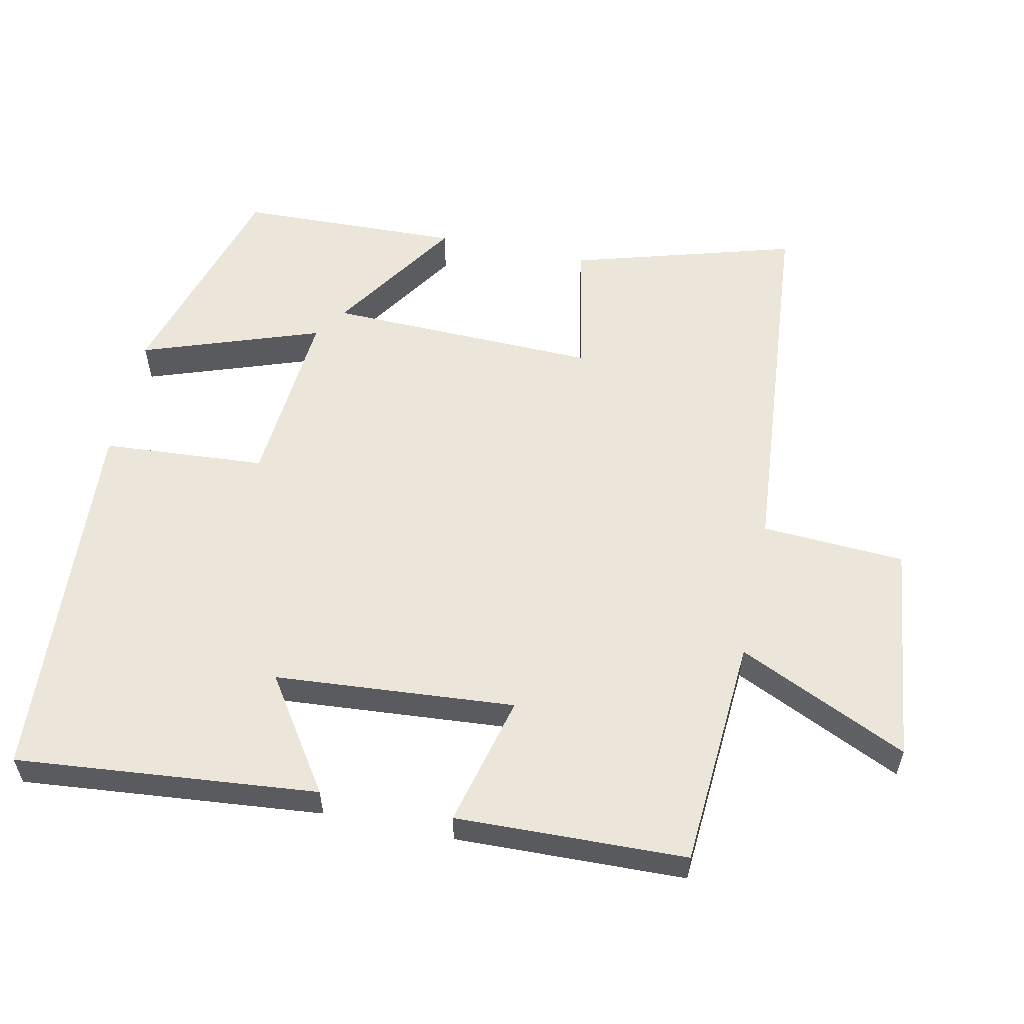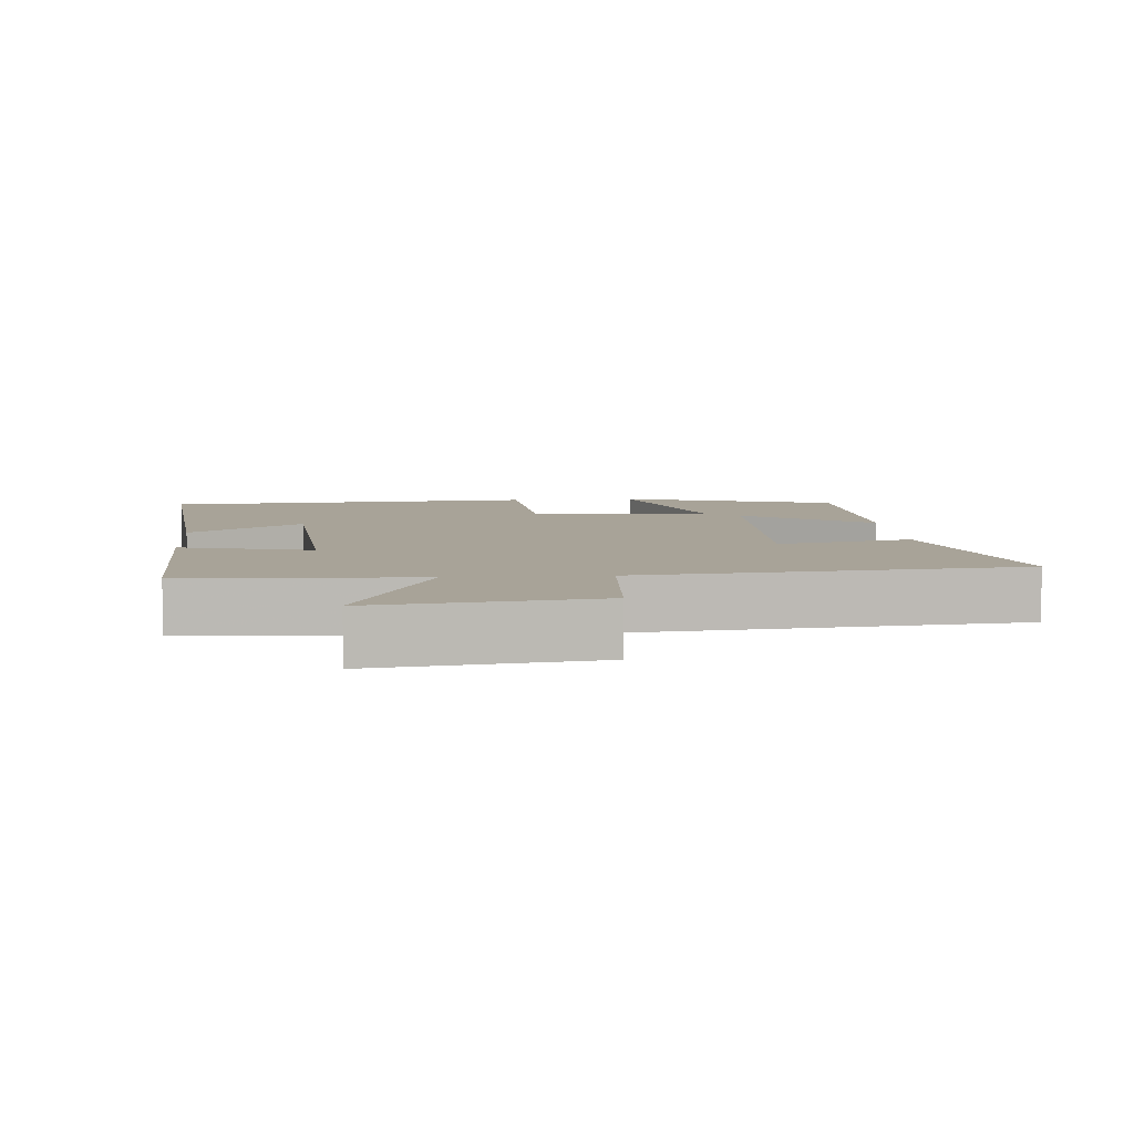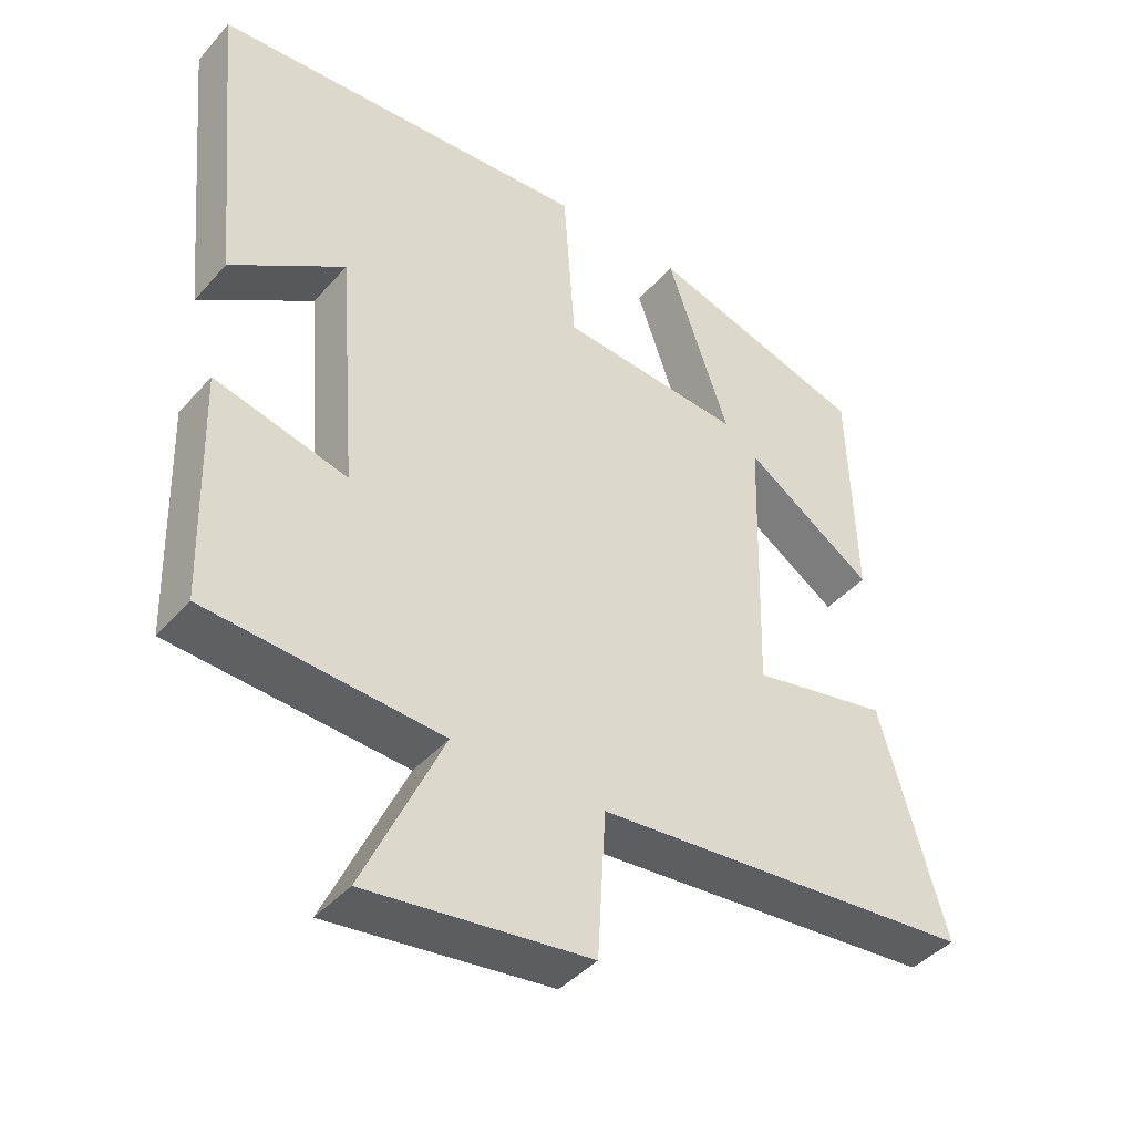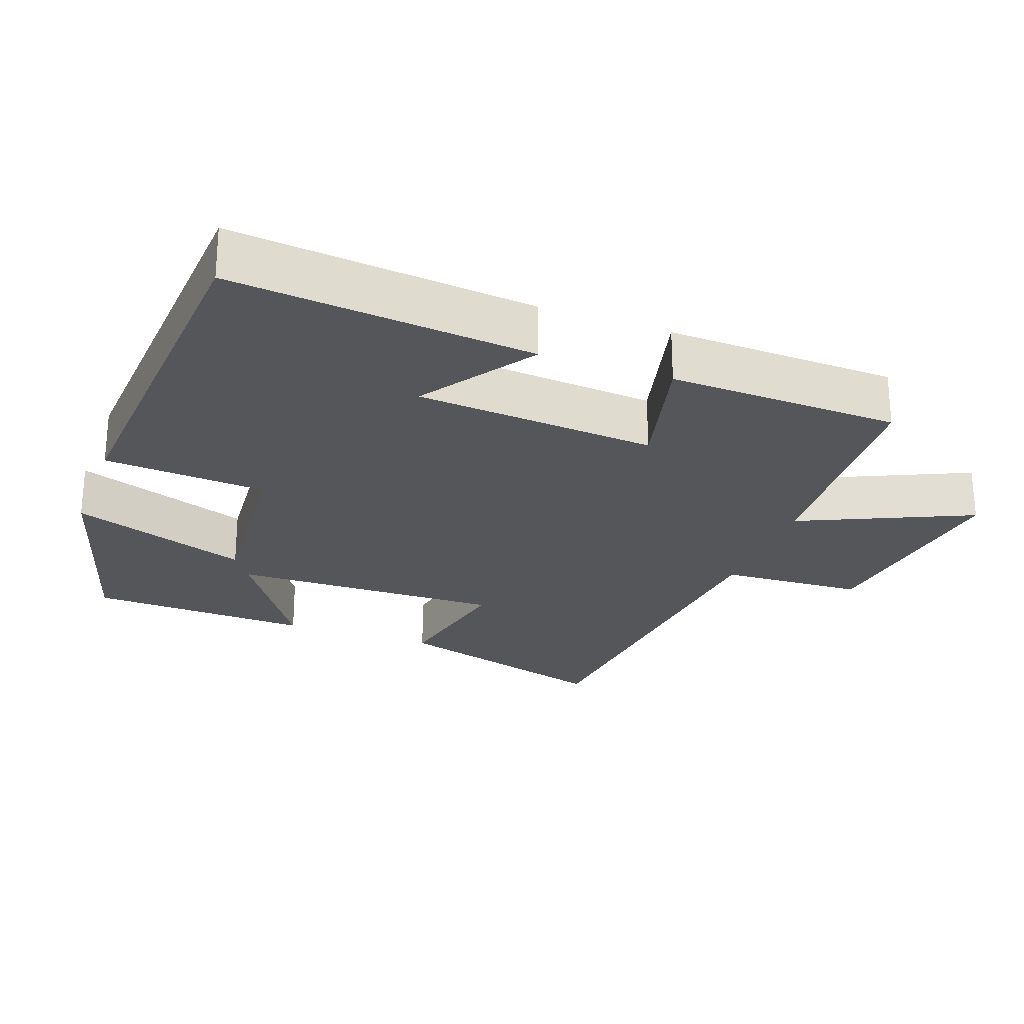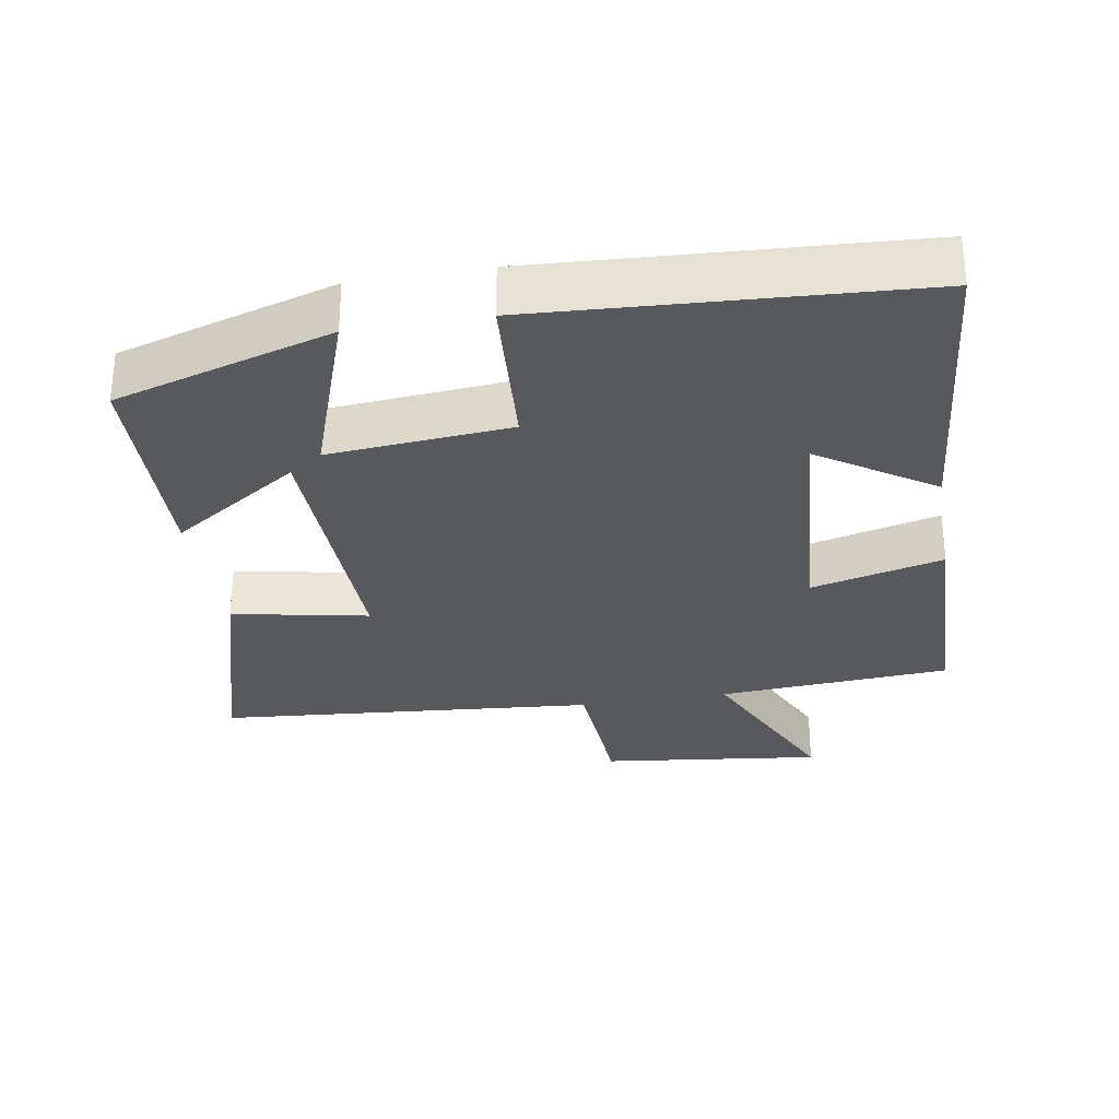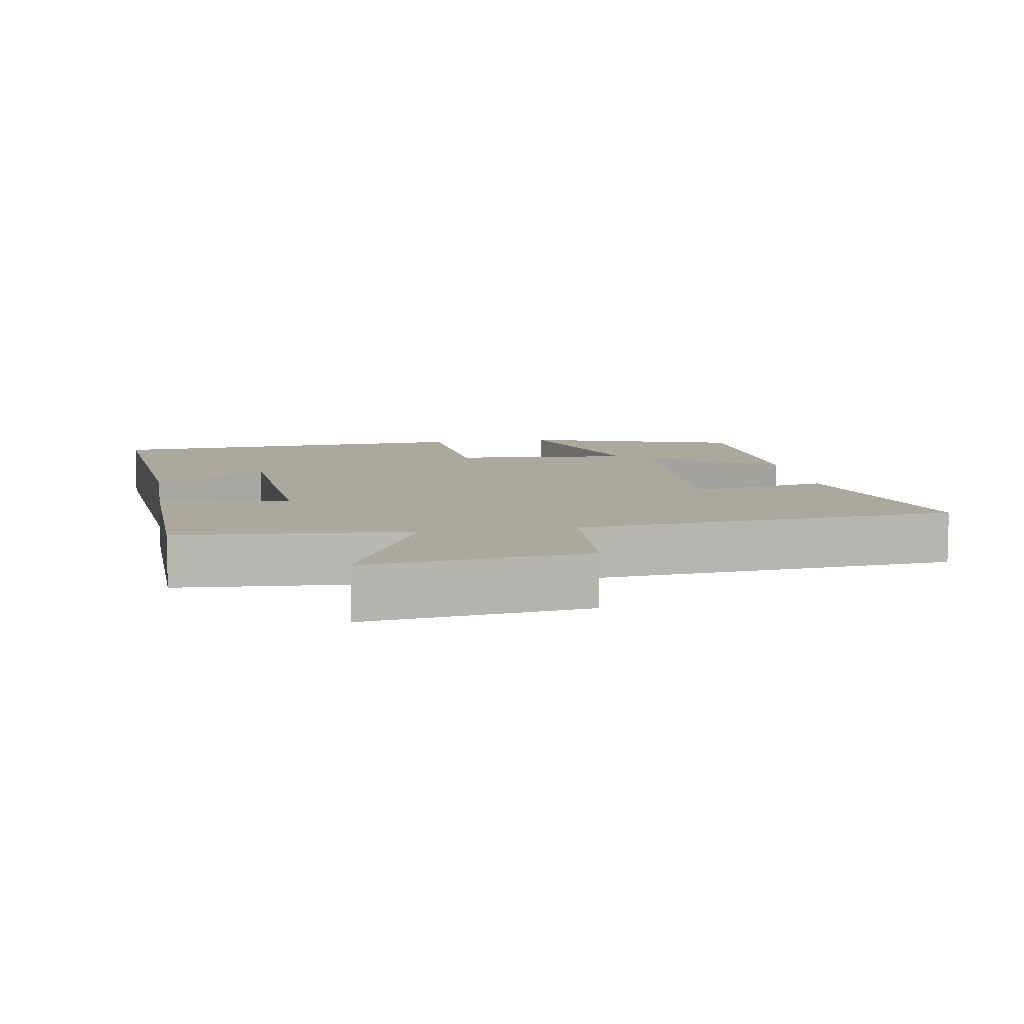
<metadata>
{"format":"obj","ext":"obj","renderer":"f3d","projection":"perspective","resolution":1024,"background":"white","views":[{"elev":57.2,"azim":101.9,"up":"+Y"},{"elev":6.9,"azim":175.2,"up":"+Y"},{"elev":-42.1,"azim":142.6,"up":"+Z"},{"elev":-25.1,"azim":69.6,"up":"+Y"},{"elev":-30.2,"azim":9.6,"up":"+Y"},{"elev":8.6,"azim":170.7,"up":"+Y"}]}
</metadata>
<code>
v 0.54 0.07 0.468
v 0.5 0.07 0.039
v 0.339 0.07 0.146
v 0.313 0.07 -0.196
v 0.5 0.07 -0.149
v 0.491 0.07 -0.477
v 0.161 0.07 -0.5
v 0.273 0.07 -0.742
v -0.041 0.07 -0.704
v -0.053 0.07 -0.5
v -0.592 0.07 -0.454
v -0.5 0.07 -0.135
v -0.307 0.07 -0.173
v -0.317 0.07 0.213
v -0.5 0.07 0.091
v -0.49 0.07 0.407
v -0.181 0.07 0.5
v -0.269 0.07 0.246
v -0.011 0.07 0.268
v 0.005 0.07 0.5
v 0.54 0 0.468
v 0.5 0 0.039
v 0.339 0 0.146
v 0.313 0 -0.196
v 0.5 0 -0.149
v 0.491 0 -0.477
v 0.161 0 -0.5
v 0.273 0 -0.742
v -0.041 0 -0.704
v -0.053 0 -0.5
v -0.592 0 -0.454
v -0.5 0 -0.135
v -0.307 0 -0.173
v -0.317 0 0.213
v -0.5 0 0.091
v -0.49 0 0.407
v -0.181 0 0.5
v -0.269 0 0.246
v -0.011 0 0.268
v 0.005 0 0.5
f 19 20 1
f 16 17 18
f 15 16 18
f 14 15 18
f 13 14 18 19
f 10 11 12 13
f 10 13 19
f 7 8 9 10
f 6 7 10
f 5 6 10
f 4 5 10
f 3 4 10 19
f 1 2 3
f 1 3 19
f 21 40 39
f 38 37 36
f 38 36 35
f 38 35 34
f 39 38 34 33
f 33 32 31 30
f 39 33 30
f 30 29 28 27
f 30 27 26
f 30 26 25
f 30 25 24
f 39 30 24 23
f 23 22 21
f 39 23 21
f 1 21 22 2
f 2 22 23 3
f 3 23 24 4
f 4 24 25 5
f 5 25 26 6
f 6 26 27 7
f 7 27 28 8
f 8 28 29 9
f 9 29 30 10
f 10 30 31 11
f 11 31 32 12
f 12 32 33 13
f 13 33 34 14
f 14 34 35 15
f 15 35 36 16
f 16 36 37 17
f 17 37 38 18
f 18 38 39 19
f 19 39 40 20
f 20 40 21 1

</code>
